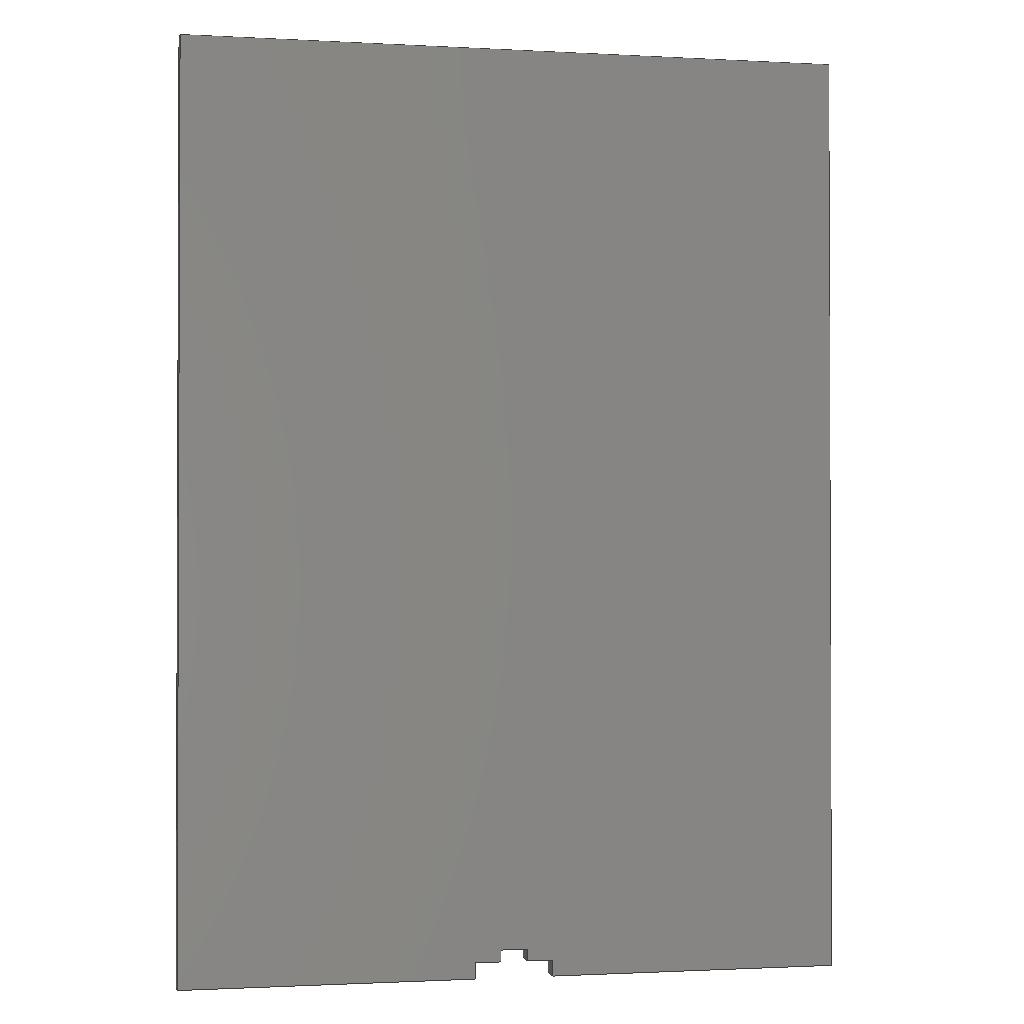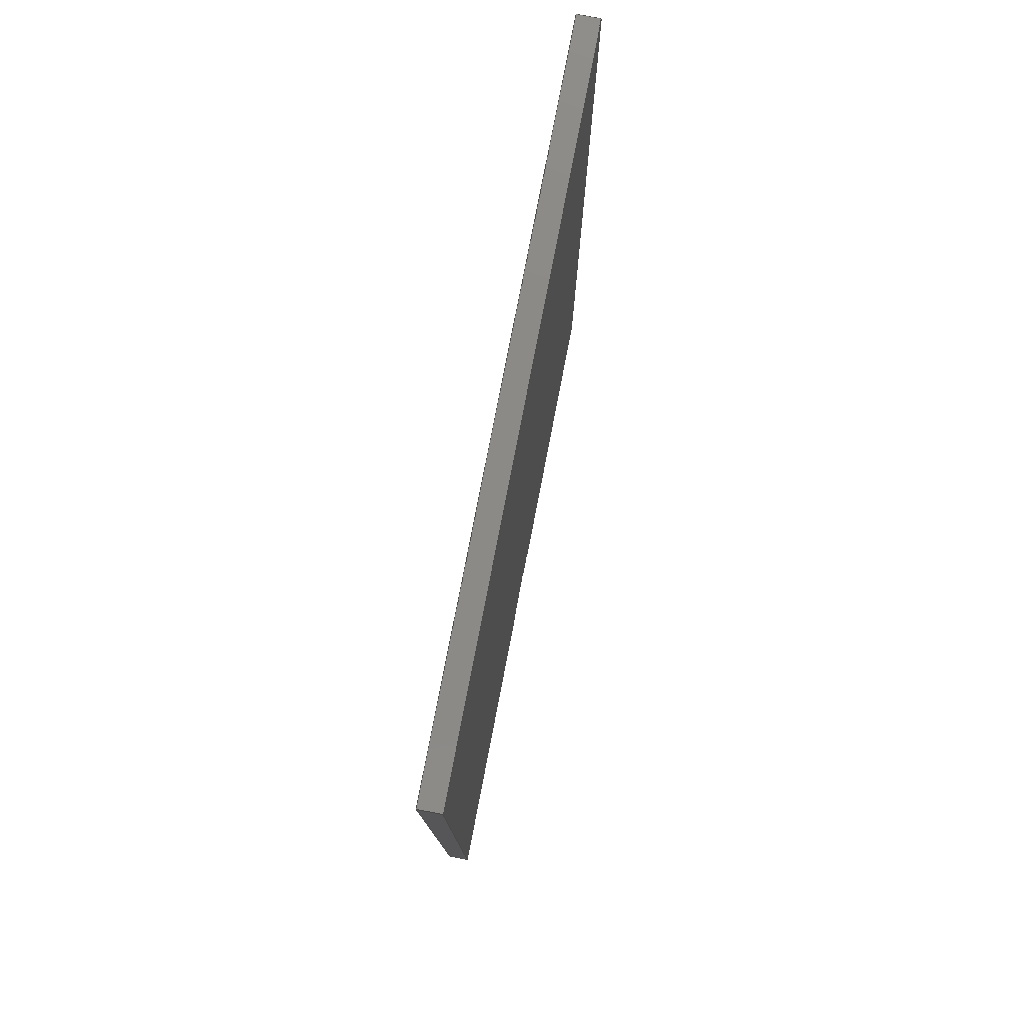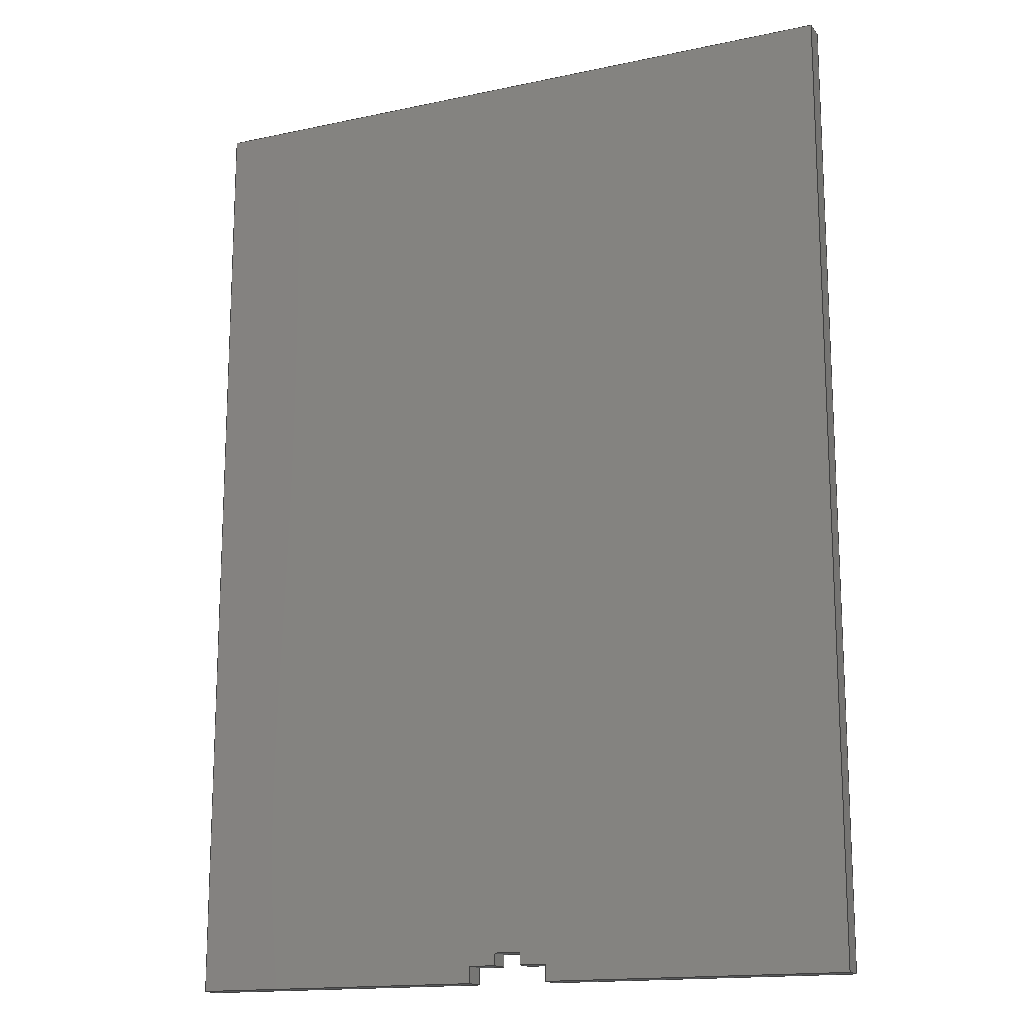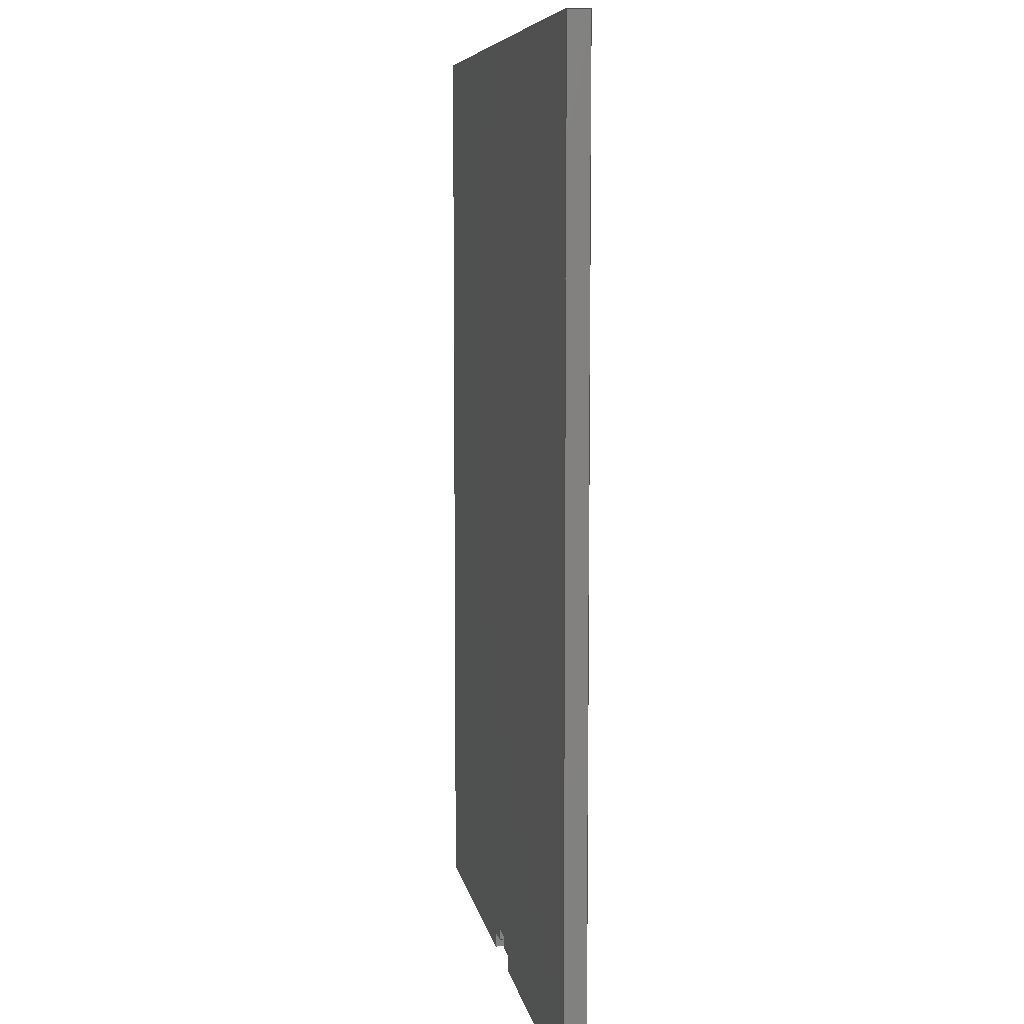
<metadata>
{"format":"iges","ext":"iges","renderer":"f3d","projection":"perspective","resolution":1024,"background":"white","views":[{"elev":-1.2,"azim":168.6,"up":"+Y"},{"elev":78.9,"azim":101.0,"up":"+Y"},{"elev":-15.8,"azim":-155.8,"up":"+Y"},{"elev":7.4,"azim":-99.6,"up":"+Y"}]}
</metadata>
<code>

,,15H_SIDE BOARD.ipt,27HNo Iges File Name specified,22HAutodesk Inventor
 2013,37HAutoDesk Inventor Iges Exporter R2013,32,38,6,99,15,15H_SIDE BO
ARD.ipt,1D0,2,2HMM,1,0.08D0,15H2.013e+07,0.01D0,1e+04D0,8Hemploy
ee,,11,0,,;
     406       1       0       0       1       0       0       000000000
     406       0       0       1       3                               0
     116       2       0       0       0       0       0       000010000
     116       0       0       1       0                               0
     123       3       0       0       0       0       0       000010200
     123       0       0       1       0                               0
     190       4       0       0       0       0       0       000010000
     190       0       0       1       1                               0
     123       5       0       0       0       0       0       000010200
     123       0       0       1       0                               0
     504       6       0       0       0       0       0       000010001
     504       0       0       9       1                               0
     502      15       0       0       0       0       0       000010000
     502       0       0      15       1                               0
     110      30       0       0       0       0       0       000010000
     110       0       0       2       0                               0
     110      32       0       0       0       0       0       000010000
     110       0       0       2       0                               0
     110      34       0       0       0       0       0       000010000
     110       0       0       2       0                               0
     110      36       0       0       0       0       0       000010000
     110       0       0       2       0                               0
     508      38       0       0       0       0       0       000010000
     508       0       0       1       1                               0
     510      39       0       0       0       0       0       000010000
     510       0    -251       1       1                               0
     116      40       0       0       0       0       0       000010000
     116       0       0       1       0                               0
     123      41       0       0       0       0       0       000010200
     123       0       0       1       0                               0
     190      42       0       0       0       0       0       000010000
     190       0       0       1       1                               0
     123      43       0       0       0       0       0       000010200
     123       0       0       1       0                               0
     110      44       0       0       0       0       0       000010000
     110       0       0       2       0                               0
     110      46       0       0       0       0       0       000010000
     110       0       0       2       0                               0
     110      48       0       0       0       0       0       000010000
     110       0       0       2       0                               0
     110      50       0       0       0       0       0       000010000
     110       0       0       2       0                               0
     508      52       0       0       0       0       0       000010000
     508       0       0       1       1                               0
     510      53       0       0       0       0       0       000010000
     510       0    -251       1       1                               0
     116      54       0       0       0       0       0       000010000
     116       0       0       1       0                               0
     123      55       0       0       0       0       0       000010200
     123       0       0       1       0                               0
     190      56       0       0       0       0       0       000010000
     190       0       0       1       1                               0
     123      57       0       0       0       0       0       000010200
     123       0       0       1       0                               0
     110      58       0       0       0       0       0       000010000
     110       0       0       2       0                               0
     110      60       0       0       0       0       0       000010000
     110       0       0       2       0                               0
     508      62       0       0       0       0       0       000010000
     508       0       0       1       1                               0
     510      63       0       0       0       0       0       000010000
     510       0    -251       1       1                               0
     116      64       0       0       0       0       0       000010000
     116       0       0       1       0                               0
     123      65       0       0       0       0       0       000010200
     123       0       0       1       0                               0
     190      66       0       0       0       0       0       000010000
     190       0       0       1       1                               0
     123      67       0       0       0       0       0       000010200
     123       0       0       1       0                               0
     110      68       0       0       0       0       0       000010000
     110       0       0       2       0                               0
     110      70       0       0       0       0       0       000010000
     110       0       0       2       0                               0
     110      72       0       0       0       0       0       000010000
     110       0       0       2       0                               0
     110      74       0       0       0       0       0       000010000
     110       0       0       1       0                               0
     110      75       0       0       0       0       0       000010000
     110       0       0       1       0                               0
     110      76       0       0       0       0       0       000010000
     110       0       0       1       0                               0
     110      77       0       0       0       0       0       000010000
     110       0       0       2       0                               0
     110      79       0       0       0       0       0       000010000
     110       0       0       2       0                               0
     110      81       0       0       0       0       0       000010000
     110       0       0       2       0                               0
     508      83       0       0       0       0       0       000010000
     508       0       0       3       1                               0
     510      86       0       0       0       0       0       000010000
     510       0    -251       1       1                               0
     116      87       0       0       0       0       0       000010000
     116       0       0       1       0                               0
     123      88       0       0       0       0       0       000010200
     123       0       0       1       0                               0
     190      89       0       0       0       0       0       000010000
     190       0       0       1       1                               0
     123      90       0       0       0       0       0       000010200
     123       0       0       1       0                               0
     110      91       0       0       0       0       0       000010000
     110       0       0       2       0                               0
     110      93       0       0       0       0       0       000010000
     110       0       0       2       0                               0
     508      95       0       0       0       0       0       000010000
     508       0       0       1       1                               0
     510      96       0       0       0       0       0       000010000
     510       0    -251       1       1                               0
     116      97       0       0       0       0       0       000010000
     116       0       0       1       0                               0
     123      98       0       0       0       0       0       000010200
     123       0       0       1       0                               0
     190      99       0       0       0       0       0       000010000
     190       0       0       1       1                               0
     123     100       0       0       0       0       0       000010200
     123       0       0       1       0                               0
     110     101       0       0       0       0       0       000010000
     110       0       0       2       0                               0
     110     103       0       0       0       0       0       000010000
     110       0       0       2       0                               0
     508     105       0       0       0       0       0       000010000
     508       0       0       1       1                               0
     510     106       0       0       0       0       0       000010000
     510       0    -251       1       1                               0
     116     107       0       0       0       0       0       000010000
     116       0       0       1       0                               0
     123     108       0       0       0       0       0       000010200
     123       0       0       1       0                               0
     190     109       0       0       0       0       0       000010000
     190       0       0       1       1                               0
     123     110       0       0       0       0       0       000010200
     123       0       0       1       0                               0
     110     111       0       0       0       0       0       000010000
     110       0       0       2       0                               0
     110     113       0       0       0       0       0       000010000
     110       0       0       2       0                               0
     508     115       0       0       0       0       0       000010000
     508       0       0       1       1                               0
     510     116       0       0       0       0       0       000010000
     510       0    -251       1       1                               0
     116     117       0       0       0       0       0       000010000
     116       0       0       1       0                               0
     123     118       0       0       0       0       0       000010200
     123       0       0       1       0                               0
     190     119       0       0       0       0       0       000010000
     190       0       0       1       1                               0
     123     120       0       0       0       0       0       000010200
     123       0       0       1       0                               0
     110     121       0       0       0       0       0       000010000
     110       0       0       2       0                               0
     110     123       0       0       0       0       0       000010000
     110       0       0       2       0                               0
     508     125       0       0       0       0       0       000010000
     508       0       0       1       1                               0
     510     126       0       0       0       0       0       000010000
     510       0    -251       1       1                               0
     116     127       0       0       0       0       0       000010000
     116       0       0       1       0                               0
     123     128       0       0       0       0       0       000010200
     123       0       0       1       0                               0
     190     129       0       0       0       0       0       000010000
     190       0       0       1       1                               0
     123     130       0       0       0       0       0       000010200
     123       0       0       1       0                               0
     110     131       0       0       0       0       0       000010000
     110       0       0       2       0                               0
     110     133       0       0       0       0       0       000010000
     110       0       0       1       0                               0
     508     134       0       0       0       0       0       000010000
     508       0       0       1       1                               0
     510     135       0       0       0       0       0       000010000
     510       0    -251       1       1                               0
     116     136       0       0       0       0       0       000010000
     116       0       0       1       0                               0
     123     137       0       0       0       0       0       000010200
     123       0       0       1       0                               0
     190     138       0       0       0       0       0       000010000
     190       0       0       1       1                               0
     123     139       0       0       0       0       0       000010200
     123       0       0       1       0                               0
     110     140       0       0       0       0       0       000010000
     110       0       0       1       0                               0
     110     141       0       0       0       0       0       000010000
     110       0       0       2       0                               0
     508     143       0       0       0       0       0       000010000
     508       0       0       1       1                               0
     510     144       0       0       0       0       0       000010000
     510       0    -251       1       1                               0
     116     145       0       0       0       0       0       000010000
     116       0       0       1       0                               0
     123     146       0       0       0       0       0       000010200
     123       0       0       1       0                               0
     190     147       0       0       0       0       0       000010000
     190       0       0       1       1                               0
     123     148       0       0       0       0       0       000010200
     123       0       0       1       0                               0
     110     149       0       0       0       0       0       000010000
     110       0       0       1       0                               0
     110     150       0       0       0       0       0       000010000
     110       0       0       1       0                               0
     508     151       0       0       0       0       0       000010000
     508       0       0       1       1                               0
     510     152       0       0       0       0       0       000010000
     510       0    -251       1       1                               0
     116     153       0       0       0       0       0       000010000
     116       0       0       1       0                               0
     123     154       0       0       0       0       0       000010200
     123       0       0       1       0                               0
     190     155       0       0       0       0       0       000010000
     190       0       0       1       1                               0
     123     156       0       0       0       0       0       000010200
     123       0       0       1       0                               0
     110     157       0       0       0       0       0       000010000
     110       0       0       1       0                               0
     110     158       0       0       0       0       0       000010000
     110       0       0       1       0                               0
     508     159       0       0       0       0       0       000010000
     508       0       0       1       1                               0
     510     160       0       0       0       0       0       000010000
     510       0    -251       1       1                               0
     116     161       0       0       0       0       0       000010000
     116       0       0       1       0                               0
     123     162       0       0       0       0       0       000010200
     123       0       0       1       0                               0
     190     163       0       0       0       0       0       000010000
     190       0       0       1       1                               0
     123     164       0       0       0       0       0       000010200
     123       0       0       1       0                               0
     110     165       0       0       0       0       0       000010000
     110       0       0       1       0                               0
     508     166       0       0       0       0       0       000010000
     508       0       0       1       1                               0
     510     167       0       0       0       0       0       000010000
     510       0    -251       1       1                               0
     116     168       0       0       0       0       0       000010000
     116       0       0       1       0                               0
     123     169       0       0       0       0       0       000010200
     123       0       0       1       0                               0
     190     170       0       0       0       0       0       000010000
     190       0       0       1       1                               0
     123     171       0       0       0       0       0       000010200
     123       0       0       1       0                               0
     508     172       0       0       0       0       0       000010000
     508       0       0       3       1                               0
     510     175       0       0       0       0       0       000010000
     510       0    -251       1       1                               0
     514     176       0       0       0       0       0       000010000
     514       0       0       2       1                               0
     186     178       0       0       1       0       0       000000000
     186       0       0       1       0                  Solid1       0
     314     179       0       0       0       0       0       000000000
     314       0       1       1       0                               0
406,2,0,11H_SIDE BOARD;                                                1
116,8D0,-266.7D0,12.5D0,0;                               3
123,-1D0,0D0,0D0;                                                5
190,3,5,9;                                                             7
123,0D0,0D0,1D0;                                                 9
504,36,15,13,1,13,2,17,13,3,13,1,19,13,3,13,4,21,13,2,13,4,35,        11
13,5,13,6,37,13,7,13,5,39,13,7,13,8,41,13,6,13,8,55,13,4,13,7,        11
57,13,8,13,3,71,13,1,13,9,73,13,9,13,10,75,13,10,13,11,77,13,11,      11
13,12,79,13,12,13,13,81,13,13,13,14,83,13,14,13,15,85,13,15,13,       11
16,87,13,16,13,6,101,13,17,13,2,103,13,9,13,17,117,13,18,13,16,       11
119,13,5,13,18,133,13,10,13,19,135,13,19,13,17,149,13,20,13,15,       11
151,13,18,13,20,165,13,21,13,19,167,13,21,13,11,181,13,22,13,14,      11
183,13,20,13,22,197,13,23,13,21,199,13,23,13,12,213,13,22,13,24,      11
215,13,24,13,13,229,13,24,13,23;                                      11
502,24,8D0,-266.7D0,12.5D0,8D0,           13
-266.7D0,-1.084D-18,8D0,-259.7D0,12.5D0,      13
8D0,-259.7D0,-1.084D-18,                      13
-8D0,-266.7D0,-1.084D-18,                    13
-8D0,-266.7D0,12.5D0,-8D0,              13
-259.7D0,-1.084D-18,-8D0,-259.7D0,           13
12.5D0,23.42D0,-266.7D0,12.5D0,23.42D0,         13
-276.2D0,12.5D0,197.8D0,-276.2D0,12.5D0,197.8D0,              13
276.2D0,12.5D0,-197.8D0,276.2D0,12.5D0,-197.8D0,              13
-276.2D0,12.5D0,-23.42D0,-276.2D0,12.5D0,              13
-23.42D0,-266.7D0,12.5D0,23.42D0,-266.7D0,      13
0D0,-23.42D0,-266.7D0,0D0,23.42D0,          13
-276.2D0,0D0,-23.42D0,-276.2D0,0D0,197.8D0,      13
-276.2D0,0D0,-197.8D0,-276.2D0,0D0,197.8D0,               13
276.2D0,0D0,-197.8D0,276.2D0,0D0;                           13
110,8D0,-266.7D0,12.5D0,8D0,              15
-266.7D0,0D0;                                                       15
110,8D0,-259.7D0,12.5D0,8D0,              17
-266.7D0,12.5D0;                                                      17
110,8D0,-259.7D0,12.5D0,8D0,              19
-259.7D0,-1.084D-18;                                        19
110,8D0,-266.7D0,0D0,8D0,-259.7D0,      21
0D0;                                                                21
508,4,0,11,1,0,0,0,11,2,0,0,0,11,3,1,0,0,11,4,0,0;                    23
510,7,1,1,23;                                                         25
116,-8D0,-266.7D0,0D0,0;                             27
123,1D0,0D0,0D0;                                                29
190,27,29,33;                                                         31
123,0D0,0D0,-1D0;                                               33
110,-8D0,-266.7D0,0D0,-8D0,           35
-266.7D0,12.5D0;                                                      35
110,-8D0,-259.7D0,0D0,-8D0,           37
-266.7D0,0D0;                                                       37
110,-8D0,-259.7D0,0D0,-8D0,           39
-259.7D0,12.5D0;                                                      39
110,-8D0,-266.7D0,12.5D0,-8D0,          41
-259.7D0,12.5D0;                                                      41
508,4,0,11,5,0,0,0,11,6,0,0,0,11,7,1,0,0,11,8,0,0;                    43
510,31,1,1,43;                                                        45
116,1.263D-4,-259.7D0,7.555D0,0;                47
123,0D0,-1D0,0D0;                                               49
190,47,49,53;                                                         51
123,0D0,0D0,-1D0;                                               53
110,8D0,-259.7D0,0D0,-8D0,             55
-259.7D0,0D0;                                                       55
110,-8D0,-259.7D0,12.5D0,8D0,            57
-259.7D0,12.5D0;                                                      57
508,4,0,11,7,0,0,0,11,9,0,0,0,11,3,0,0,0,11,10,0,0;                   59
510,51,1,1,59;                                                        61
116,0D0,0D0,12.5D0,0;                                             63
123,0D0,0D0,1D0;                                                65
190,63,65,69;                                                         67
123,1D0,0D0,0D0;                                                69
110,8D0,-266.7D0,12.5D0,23.42D0,             71
-266.7D0,12.5D0;                                                      71
110,23.42D0,-266.7D0,12.5D0,23.42D0,            73
-276.2D0,12.5D0;                                                    73
110,23.42D0,-276.2D0,12.5D0,197.8D0,-276.2D0,        75
12.5D0;                                                               75
110,197.8D0,-276.2D0,12.5D0,197.8D0,276.2D0,12.5D0;           77
110,197.8D0,276.2D0,12.5D0,-197.8D0,276.2D0,12.5D0;           79
110,-197.8D0,276.2D0,12.5D0,-197.8D0,-276.2D0,12.5D0;         81
110,-197.8D0,-276.2D0,12.5D0,-23.42D0,-276.2D0,      83
12.5D0;                                                               83
110,-23.42D0,-276.2D0,12.5D0,-23.42D0,        85
-266.7D0,12.5D0;                                                      85
110,-23.42D0,-266.7D0,12.5D0,-8D0,          87
-266.7D0,12.5D0;                                                      87
508,12,0,11,8,1,0,0,11,10,1,0,0,11,2,1,0,0,11,11,1,0,0,11,12,1,       89
0,0,11,13,1,0,0,11,14,1,0,0,11,15,1,0,0,11,16,1,0,0,11,17,1,0,0,      89
11,18,1,0,0,11,19,1,0;                                                89
510,67,1,1,89;                                                        91
116,1.263D-4,-266.7D0,3.274D0,0;                93
123,0D0,-1D0,0D0;                                               95
190,93,95,99;                                                         97
123,0D0,0D0,-1D0;                                               99
110,23.42D0,-266.7D0,0D0,8D0,             101
-266.7D0,0D0;                                                      101
110,23.42D0,-266.7D0,12.5D0,23.42D0,           103
-266.7D0,0D0;                                                      103
508,4,0,11,1,1,0,0,11,20,0,0,0,11,21,0,0,0,11,11,0,0;                105
510,97,1,1,105;                                                      107
116,1.263D-4,-266.7D0,3.274D0,0;               109
123,0D0,-1D0,0D0;                                              111
190,109,111,115;                                                     113
123,0D0,0D0,-1D0;                                              115
110,-23.42D0,-266.7D0,0D0,-23.42D0,          117
-266.7D0,12.5D0;                                                     117
110,-8D0,-266.7D0,0D0,-23.42D0,          119
-266.7D0,0D0;                                                      119
508,4,0,11,5,1,0,0,11,19,0,0,0,11,22,0,0,0,11,23,0,0;                121
510,113,1,1,121;                                                     123
116,23.42D0,-276.2D0,12.5D0,0;                          125
123,-1D0,0D0,0D0;                                              127
190,125,127,131;                                                     129
123,0D0,0D0,1D0;                                               131
110,23.42D0,-276.2D0,12.5D0,23.42D0,         133
-276.2D0,0D0;                                                    133
110,23.42D0,-276.2D0,0D0,23.42D0,          135
-266.7D0,0D0;                                                      135
508,4,0,11,24,0,0,0,11,12,0,0,0,11,21,1,0,0,11,25,0,0;               137
510,129,1,1,137;                                                     139
116,-23.42D0,-276.2D0,0D0,0;                          141
123,1D0,0D0,0D0;                                               143
190,141,143,147;                                                     145
123,0D0,0D0,-1D0;                                              147
110,-23.42D0,-276.2D0,0D0,-23.42D0,        149
-276.2D0,12.5D0;                                                   149
110,-23.42D0,-266.7D0,0D0,-23.42D0,          151
-276.2D0,0D0;                                                    151
508,4,0,11,26,0,0,0,11,27,0,0,0,11,22,1,0,0,11,18,0,0;               153
510,145,1,1,153;                                                     155
116,-197.8D0,-276.2D0,0D0,0;                                   157
123,0D0,-1D0,0D0;                                              159
190,157,159,163;                                                     161
123,1D0,0D0,0D0;                                               163
110,197.8D0,-276.2D0,0D0,23.42D0,-276.2D0,        165
0D0;                                                               165
110,197.8D0,-276.2D0,0D0,197.8D0,-276.2D0,12.5D0;          167
508,4,0,11,24,1,0,0,11,28,0,0,0,11,29,1,0,0,11,13,0,0;               169
510,161,1,1,169;                                                     171
116,-197.8D0,-276.2D0,0D0,0;                                   173
123,0D0,-1D0,0D0;                                              175
190,173,175,179;                                                     177
123,1D0,0D0,0D0;                                               179
110,-197.8D0,-276.2D0,0D0,-197.8D0,-276.2D0,12.5D0;        181
110,-23.42D0,-276.2D0,0D0,-197.8D0,-276.2D0,      183
0D0;                                                               183
508,4,0,11,26,1,0,0,11,17,0,0,0,11,30,0,0,0,11,31,0,0;               185
510,177,1,1,185;                                                     187
116,197.8D0,-276.2D0,0D0,0;                                    189
123,1D0,0D0,0D0;                                               191
190,189,191,195;                                                     193
123,0D0,1D0,0D0;                                               195
110,197.8D0,276.2D0,0D0,197.8D0,-276.2D0,0D0;            197
110,197.8D0,276.2D0,0D0,197.8D0,276.2D0,12.5D0;            199
508,4,0,11,32,0,0,0,11,33,1,0,0,11,14,0,0,0,11,29,0,0;               201
510,193,1,1,201;                                                     203
116,-197.8D0,276.2D0,0D0,0;                                    205
123,-1D0,0D0,0D0;                                              207
190,205,207,211;                                                     209
123,0D0,-1D0,0D0;                                              211
110,-197.8D0,-276.2D0,0D0,-197.8D0,276.2D0,0D0;          213
110,-197.8D0,276.2D0,0D0,-197.8D0,276.2D0,12.5D0;          215
508,4,0,11,34,0,0,0,11,30,1,0,0,11,16,0,0,0,11,35,0,0;               217
510,209,1,1,217;                                                     219
116,197.8D0,276.2D0,0D0,0;                                     221
123,0D0,1D0,0D0;                                               223
190,221,223,227;                                                     225
123,-1D0,0D0,0D0;                                              227
110,-197.8D0,276.2D0,0D0,197.8D0,276.2D0,0D0;            229
508,4,0,11,36,0,0,0,11,35,1,0,0,11,15,0,0,0,11,33,0,0;               231
510,225,1,1,231;                                                     233
116,0D0,0D0,0D0,0;                                             235
123,0D0,0D0,-1D0;                                              237
190,235,237,241;                                                     239
123,-1D0,0D0,0D0;                                              241
508,12,0,11,6,1,0,0,11,23,1,0,0,11,27,1,0,0,11,31,1,0,0,11,34,1,     243
0,0,11,36,1,0,0,11,32,1,0,0,11,28,1,0,0,11,25,1,0,0,11,20,1,0,0,     243
11,4,1,0,0,11,9,1,0;                                                 243
510,239,1,1,243;                                                     245
514,14,25,1,45,1,61,1,91,1,107,1,123,1,139,1,155,1,171,1,187,1,      247
203,1,219,1,233,1,245,1;                                             247
186,247,1,0;                                                         249
314,41D0,41D0,41D0,;       251
S      1G      4D    252P    179
</code>
